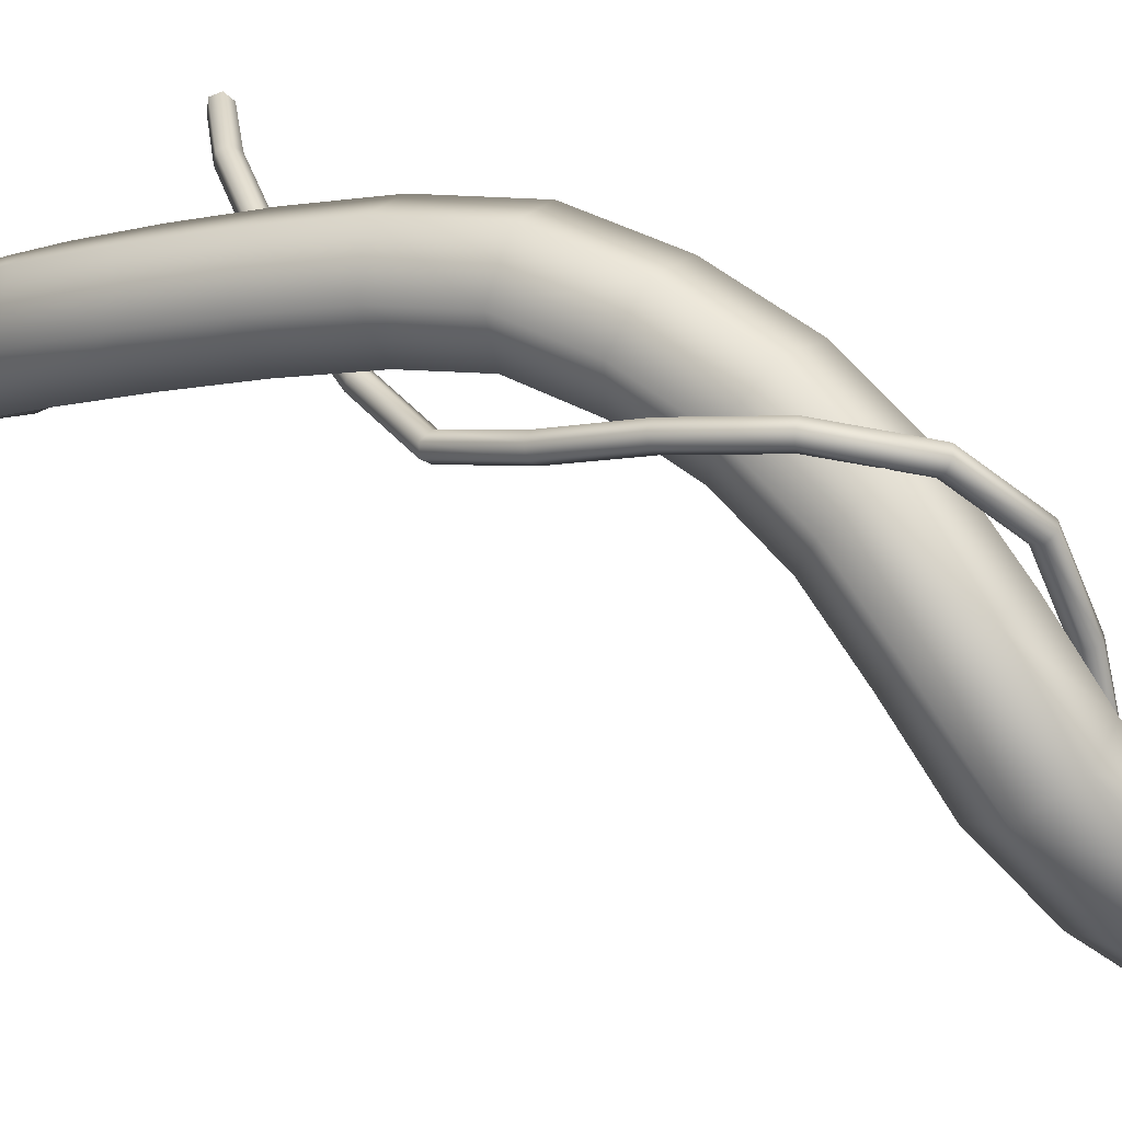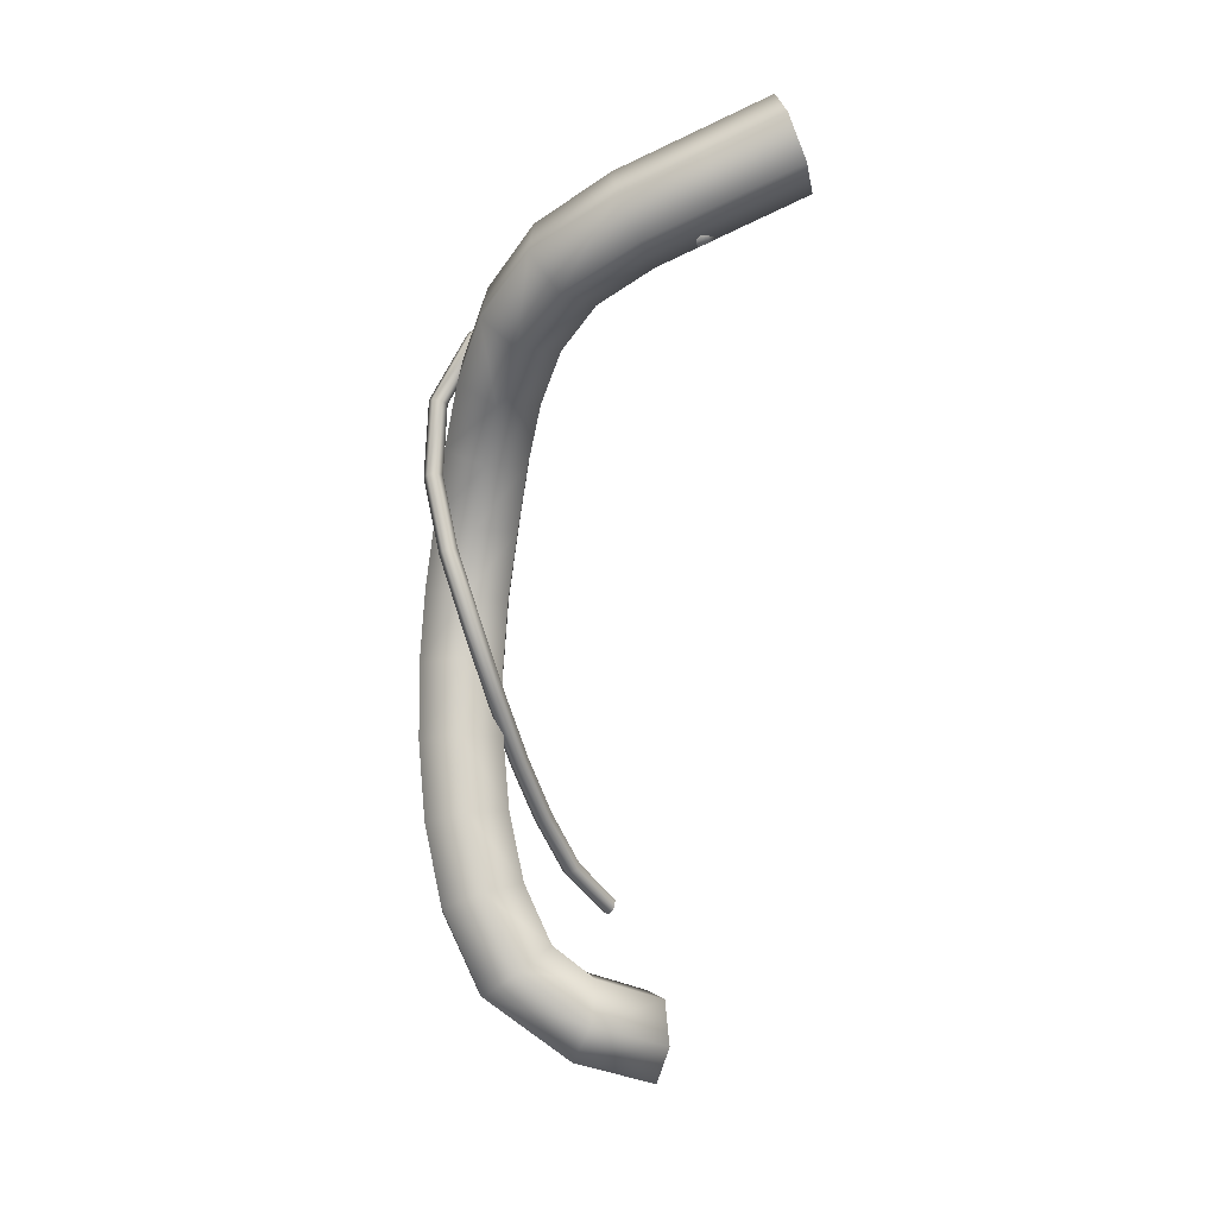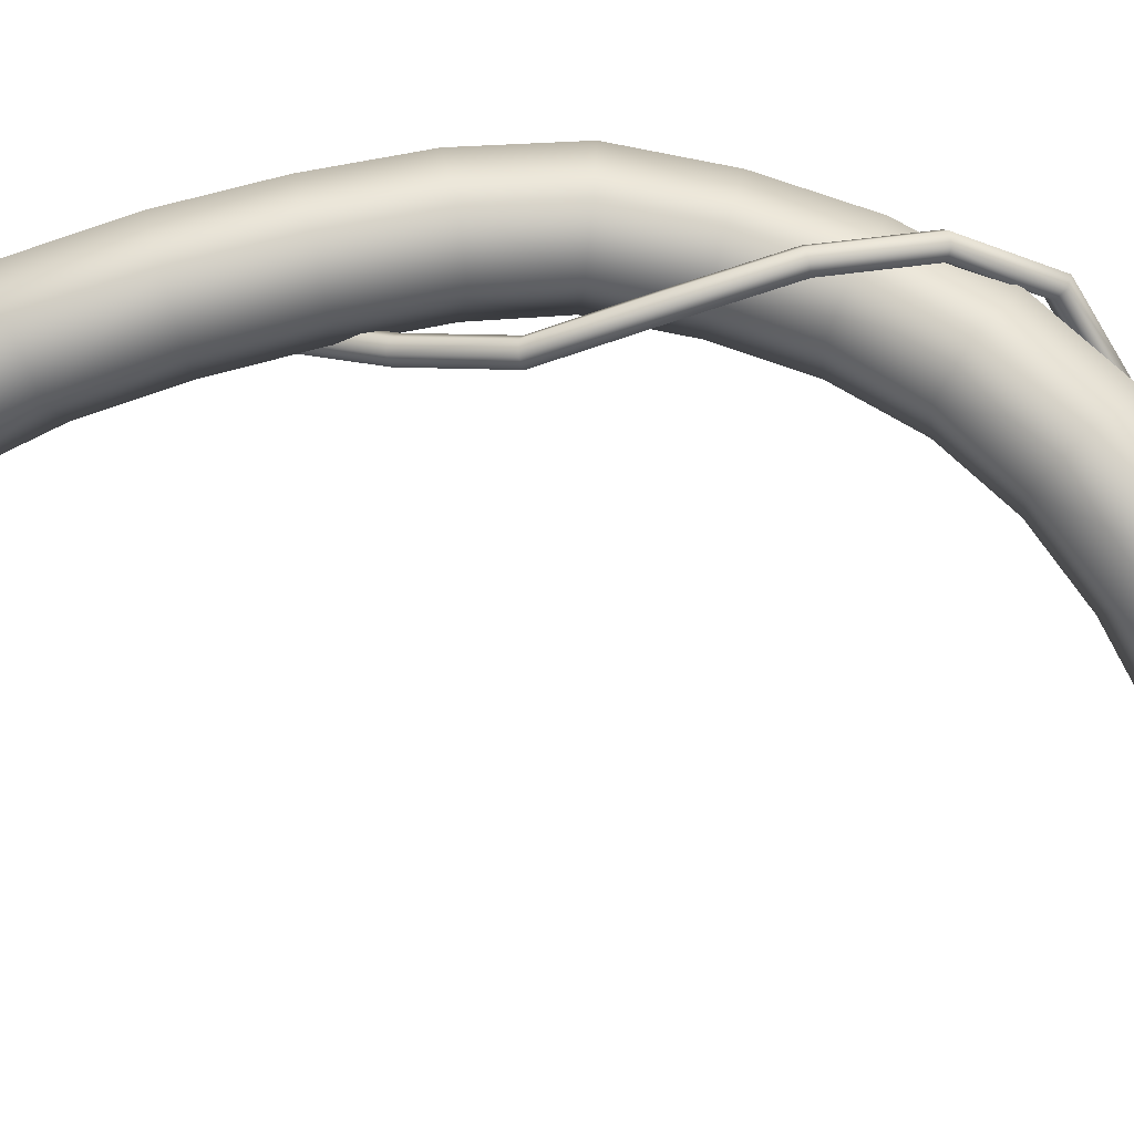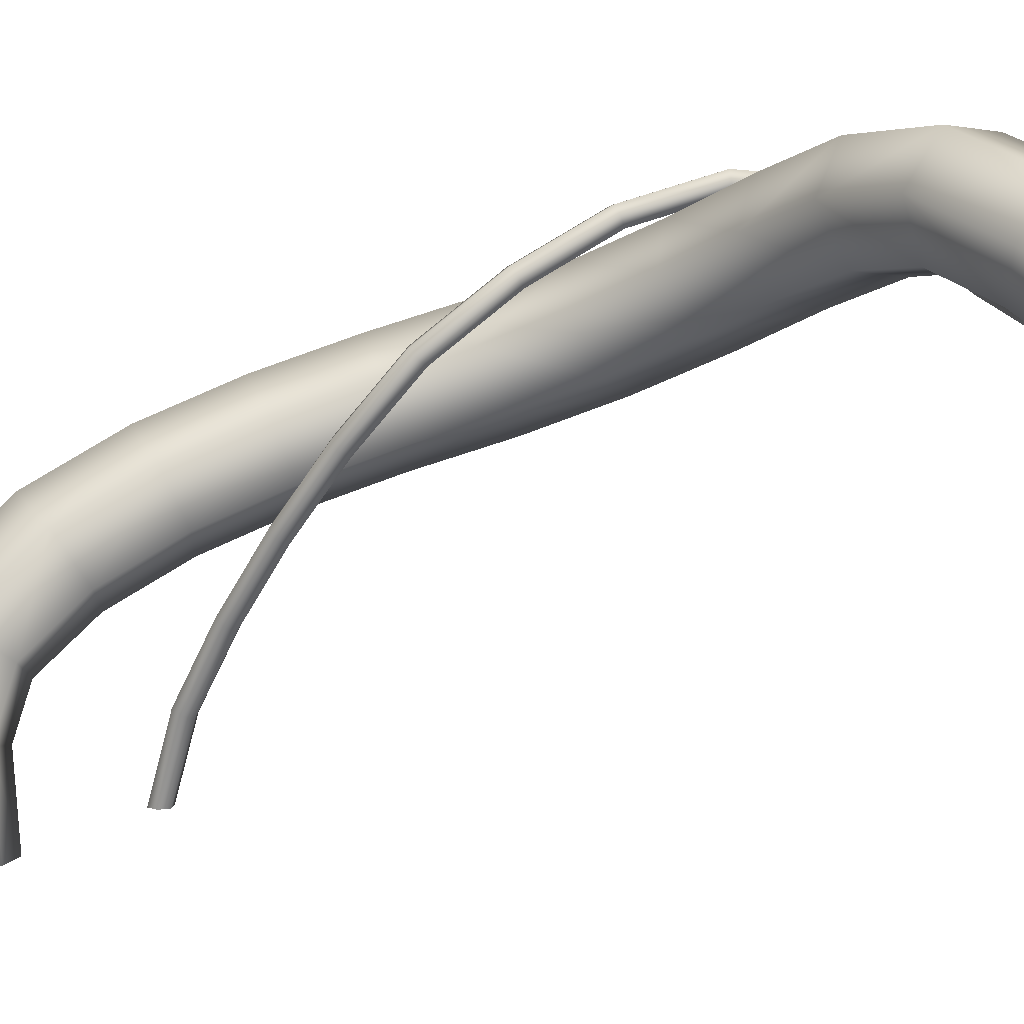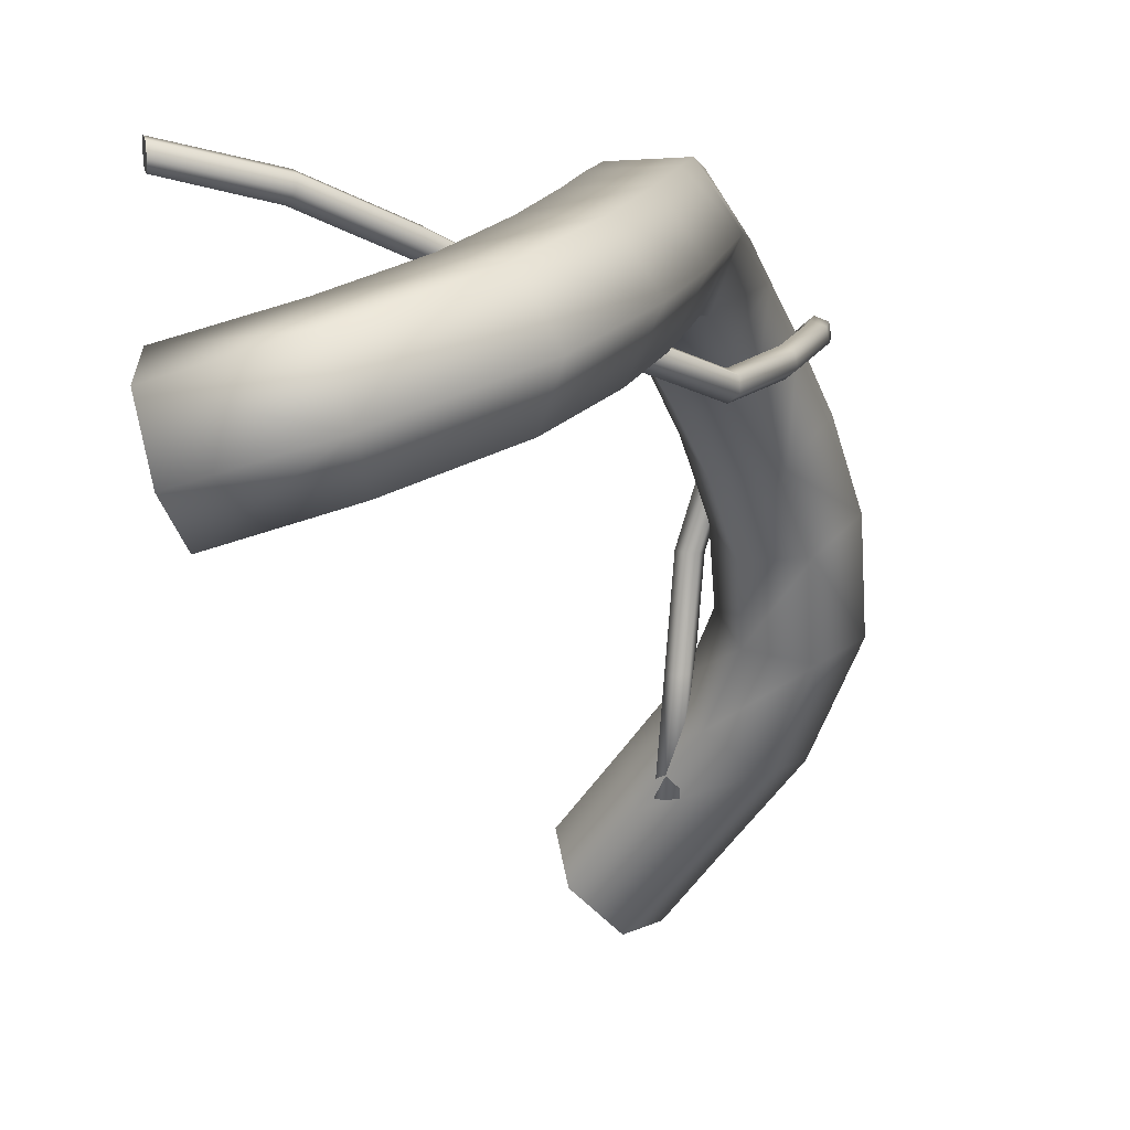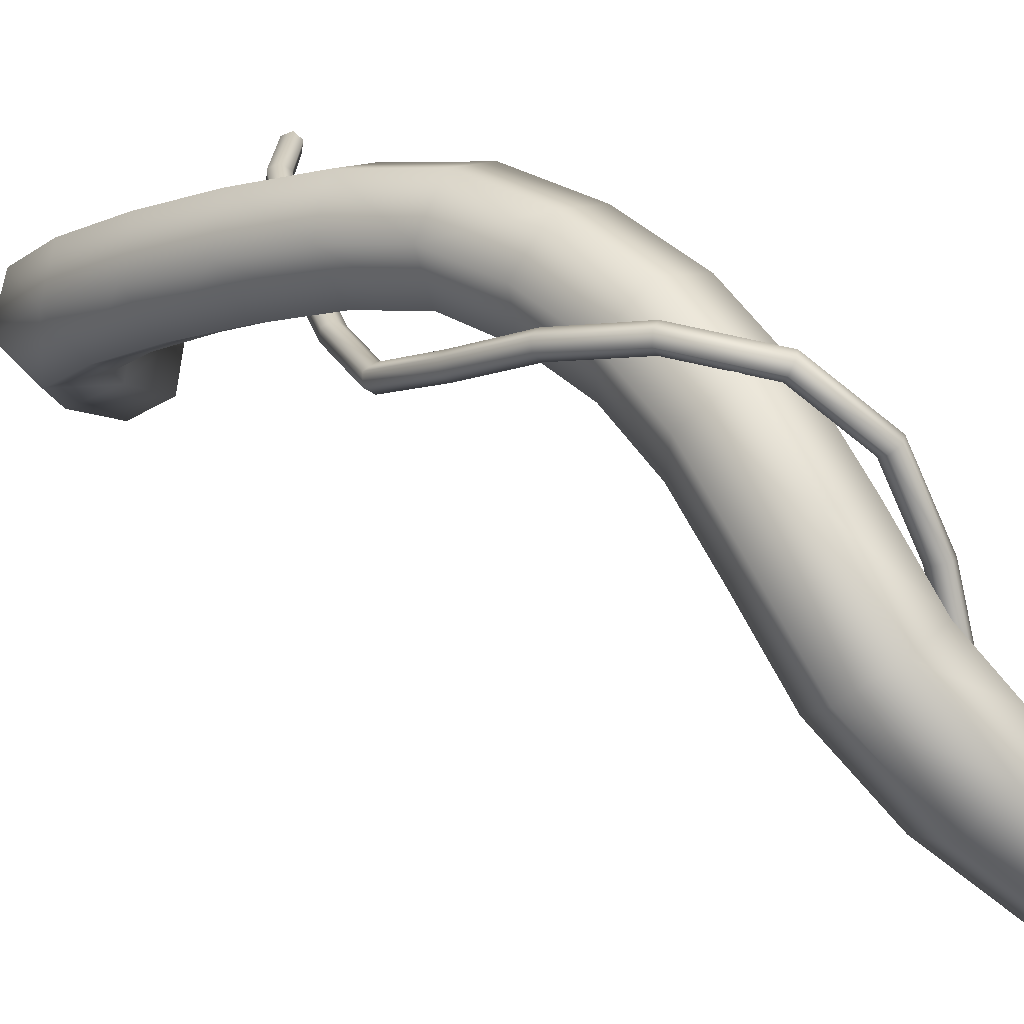
<metadata>
{"format":"obj","ext":"obj","renderer":"f3d","projection":"perspective","resolution":1024,"background":"white","views":[{"elev":22.8,"azim":-57.6,"up":"+Y"},{"elev":1.1,"azim":-34.0,"up":"+Z"},{"elev":-13.1,"azim":-88.4,"up":"+Y"},{"elev":-76.1,"azim":-64.6,"up":"+Y"},{"elev":-3.2,"azim":-165.4,"up":"+Y"},{"elev":14.0,"azim":-47.0,"up":"+Y"}]}
</metadata>
<code>
o Cylinder.016_Cylinder.005
v -0.1569 -0.443 0.8551
v 0.09028 -0.5073 0.8934
v 0.001327 -0.5946 0.9506
v -0.2952 -0.06939 0.6031
v -0.143 -0.2229 0.7153
v -0.2758 -0.2504 0.735
v -0.256 0.169 0.3012
v -0.1404 0.05747 0.4711
v -0.2766 0.06959 0.4605
v -0.256 0.2713 -0.05856
v -0.1114 0.2272 0.1231
v -0.2484 0.2339 0.1252
v -0.2828 0.2525 -0.2352
v -0.1746 0.2025 -0.4567
v -0.1472 0.2479 -0.2551
v -0.3268 0.1466 -0.6552
v -0.1811 0.08277 -0.8532
v -0.1898 0.1465 -0.6584
v -0.2531 -0.007526 -1.082
v -0.02325 -0.04001 -1.12
v -0.1316 0.01603 -1.023
v -0.207 -0.4171 0.98
v -0.04382 -0.5726 1.078
v -0.3411 -0.1989 0.8441
v -0.3192 0.2805 0.35
v -0.3421 0.1689 0.5285
v -0.3107 0.3516 0.1578
v -0.3794 0.3224 -0.4649
v -0.3498 0.3716 -0.2464
v -0.3961 0.2603 -0.6879
v -0.317 0.07626 -0.8702
v -0.3114 0.08911 -1.159
v -0.07621 -0.09652 -1.233
v -1e-05 -0.4634 1.149
v -0.2734 -0.1199 0.9334
v -0.3633 0.01017 0.6916
v -0.2715 0.2562 0.6072
v -0.2362 0.4626 0.1882
v -0.3192 0.3918 -0.04209
v -0.3116 0.4359 -0.5011
v -0.2812 0.4861 -0.2775
v -0.3178 0.3 -0.9497
v -0.3282 0.3739 -0.7238
v -0.04727 0.1086 -1.349
v -0.2482 0.2093 -1.178
v 0.08895 -0.3762 1.091
v -0.1558 -0.3138 1.054
v -0.1406 -0.09237 0.9137
v -0.2944 0.08558 0.783
v -0.1353 0.2441 0.6179
v -0.2458 0.3818 0.4062
v -0.09924 0.4559 0.186
v -0.246 0.5077 -0.03902
v -0.1752 0.4327 -0.5151
v -0.1456 0.4816 -0.2974
v -0.1819 0.3065 -0.9328
v -0.1911 0.3738 -0.727
v 0.005688 0.1651 -1.236
v -0.1267 0.2328 -1.119
v 0.1341 -0.3981 0.9638
v -0.05457 -0.2365 1.004
v -0.07535 -0.1439 0.8046
v -0.1574 0.08143 0.786
v -0.06982 0.1447 0.5499
v -0.1092 0.3716 0.4134
v -0.04644 0.3825 -0.0689
v -0.03688 0.3382 0.1534
v -0.07863 0.3625 -0.2862
v -0.1135 0.1979 -0.8846
v -0.1219 0.2601 -0.6943
v 0.0177 0.09083 -1.121
v -0.06837 0.1362 -1.041
v -0.05566 -0.3657 0.8044
v -0.1582 -0.07354 0.6061
v -0.1195 0.1588 0.3084
v -0.1196 0.2666 -0.07197
v -0.1067 0.316 -0.4929
v 0.2849 -0.544 1.056
v 0.2411 -0.6531 0.9853
v 0.2398 -0.522 1.183
v 0.1508 -0.6093 1.24
v 0.107 -0.7185 1.17
v 0.1521 -0.7404 1.042
v -0.004502 -0.2624 0.8786
v -0.08926 0.001874 0.6975
v -0.04611 0.2601 0.3646
v -0.1096 0.503 -0.05243
v -0.311 0.2057 -0.4427
v -0.3853 0.1849 -0.9184
v 0.1668 -0.1031 -1.187
v -0.08822 -0.0222 -1.347
v 0.1383 -0.1664 -1.305
v 0.1755 0.0364 -1.423
v 0.204 0.09978 -1.304
v 0.1997 0.03005 -1.187
v 0.3278 0.381 -0.985
v 0.1762 0.378 -0.8502
v 0.1784 0.3515 -0.8568
v 0.3314 0.4081 -0.9827
v 0.1574 0.3937 -0.8626
v 0.3232 0.4248 -1.003
v 0.1409 0.3828 -0.8816
v 0.3077 0.3874 -1.028
v 0.1431 0.3563 -0.8882
v 0.3159 0.3707 -1.007
v 0.1618 0.3406 -0.8758
v 0.006537 -0.4875 0.8729
v 0.003045 -0.2656 0.8224
v 0.03195 -0.4894 0.8627
v -0.05062 -0.04786 0.7937
v -0.09566 0.1386 0.7367
v -0.02539 -0.0467 0.783
v -0.2338 0.2491 0.6565
v -0.303 0.2905 0.4786
v -0.212 0.2597 0.6437
v -0.3614 0.2472 0.2819
v -0.3257 0.1948 0.07263
v -0.3364 0.2578 0.2782
v -0.2039 0.1595 -0.3547
v -0.2815 0.1376 -0.1393
v -0.3041 0.1244 -0.1474
v 0.02832 0.2823 -0.7129
v -0.07424 0.2306 -0.5232
v -0.09289 0.2187 -0.5395
v 0.002738 -0.4828 0.8996
v -0.02237 -0.2637 0.8326
v -0.05441 -0.04331 0.8204
v -0.1181 0.1291 0.7493
v -0.3477 0.2978 0.4931
v -0.2465 0.2634 0.6761
v -0.3726 0.1978 0.06582
v -0.3836 0.2631 0.2789
v -0.326 0.1386 -0.1559
v -0.1144 0.2332 -0.5484
v -0.004544 -0.2562 0.8759
v 0.02436 -0.48 0.9162
v -0.03297 -0.03759 0.8365
v -0.1232 0.1363 0.7753
v -0.3439 0.3249 0.491
v -0.2375 0.2884 0.6829
v -0.3698 0.224 0.05821
v -0.3808 0.2895 0.2723
v -0.3252 0.1661 -0.1562
v -0.2258 0.1737 -0.363
v -0.1173 0.2594 -0.541
v 0.007596 0.2972 -0.723
v 0.02087 -0.258 0.8658
v 0.04978 -0.4819 0.9061
v -0.08354 0.1623 0.7761
v -0.007738 -0.03642 0.8259
v -0.3197 0.3348 0.4827
v -0.2158 0.2991 0.67
v -0.3449 0.2356 0.05781
v -0.3557 0.3001 0.2686
v -0.3026 0.1792 -0.1481
v -0.228 0.2004 -0.3569
v -0.09869 0.2712 -0.5248
v 0.004649 0.3234 -0.7155
v 0.02467 -0.2628 0.8391
v 0.05357 -0.4866 0.8794
v -0.07838 0.1552 0.7501
v -0.003947 -0.04097 0.7991
v -0.203 0.2847 0.6504
v -0.3336 0.2842 0.2715
v -0.1863 0.1986 -0.3342
v -0.2807 0.165 -0.1397
v 0.04315 0.3199 -0.688
v -0.07714 0.2568 -0.5159
v -0.2993 0.3176 0.4765
v -0.3229 0.221 0.06502
v -0.1841 0.1719 -0.3403
v 0.0461 0.2937 -0.6954
v -0.02616 -0.259 0.8593
v -0.106 0.1528 0.7887
v -0.3272 0.2806 0.4869
v -0.3505 0.1832 0.07303
v -0.2082 0.2128 -0.3425
v 0.02243 0.3348 -0.698
v 0.3114 0.4145 -1.025
v 0.1426 -0.0967 -1.423
f 1 2 3
f 4 5 6
f 7 8 9
f 10 11 12
f 13 14 15
f 16 17 18
f 19 20 21
f 22 3 23
f 24 4 6
f 25 9 26
f 27 10 12
f 28 13 29
f 30 31 16
f 32 33 19
f 34 22 23
f 35 36 24
f 37 25 26
f 38 39 27
f 40 29 41
f 42 30 43
f 44 32 45
f 46 47 34
f 48 49 35
f 50 51 37
f 52 53 38
f 54 41 55
f 56 43 57
f 58 45 59
f 60 61 46
f 62 63 48
f 64 65 50
f 66 52 67
f 68 54 55
f 69 57 70
f 71 59 72
f 73 60 2
f 74 62 5
f 75 64 8
f 76 67 11
f 15 77 68
f 18 69 70
f 21 71 72
f 2 78 79
f 78 46 80
f 80 34 81
f 81 23 82
f 23 83 82
f 3 79 83
f 5 84 73
f 62 61 84
f 61 35 47
f 47 24 22
f 22 6 1
f 6 73 1
f 8 85 74
f 85 50 63
f 63 37 49
f 49 26 36
f 36 9 4
f 9 74 4
f 75 67 86
f 86 52 65
f 65 38 51
f 38 25 51
f 27 7 25
f 12 75 7
f 76 68 66
f 66 55 87
f 55 53 87
f 41 39 53
f 29 10 39
f 10 15 76
f 14 70 77
f 70 54 77
f 57 40 54
f 43 28 40
f 28 16 88
f 88 18 14
f 17 72 69
f 72 56 69
f 59 42 56
f 45 89 42
f 89 19 31
f 31 21 17
f 33 90 20
f 91 92 33
f 93 91 44
f 94 44 58
f 95 58 71
f 20 95 71
f 96 97 98
f 99 100 97
f 101 102 100
f 102 103 104
f 104 105 106
f 106 96 98
f 107 108 109
f 110 111 112
f 113 114 115
f 116 117 118
f 119 120 121
f 122 123 124
f 125 126 107
f 127 128 110
f 129 113 130
f 131 116 132
f 133 119 121
f 134 122 124
f 135 125 136
f 137 138 127
f 139 130 140
f 141 132 142
f 143 144 133
f 145 146 134
f 147 136 148
f 149 137 150
f 151 140 152
f 153 142 154
f 155 156 143
f 157 158 145
f 159 148 160
f 161 150 162
f 163 151 152
f 164 153 154
f 165 155 166
f 167 157 168
f 109 159 160
f 111 162 112
f 115 169 163
f 118 170 164
f 171 166 120
f 172 168 123
f 108 162 159
f 162 147 159
f 150 135 147
f 137 173 135
f 173 110 126
f 126 112 108
f 115 161 111
f 163 149 161
f 152 174 149
f 174 130 138
f 138 113 128
f 128 115 111
f 114 164 169
f 169 154 151
f 151 142 139
f 142 129 139
f 132 175 129
f 116 114 175
f 117 166 170
f 170 155 153
f 155 141 153
f 143 131 141
f 133 176 131
f 176 120 117
f 123 165 171
f 168 177 165
f 177 145 156
f 156 134 144
f 144 124 119
f 124 171 119
f 122 98 172
f 146 106 122
f 158 104 146
f 100 158 178
f 97 178 167
f 98 167 172
f 83 80 81
f 148 107 160
f 93 94 92
f 96 179 101
f 1 73 2
f 4 74 5
f 7 75 8
f 10 76 11
f 13 88 14
f 16 31 17
f 19 33 20
f 22 1 3
f 24 36 4
f 25 7 9
f 27 39 10
f 28 88 13
f 30 89 31
f 32 91 33
f 34 47 22
f 35 49 36
f 37 51 25
f 38 53 39
f 40 28 29
f 42 89 30
f 44 91 32
f 46 61 47
f 48 63 49
f 50 65 51
f 52 87 53
f 54 40 41
f 56 42 43
f 58 44 45
f 60 84 61
f 62 85 63
f 64 86 65
f 66 87 52
f 68 77 54
f 69 56 57
f 71 58 59
f 73 84 60
f 74 85 62
f 75 86 64
f 76 66 67
f 15 14 77
f 18 17 69
f 21 20 71
f 2 60 78
f 78 60 46
f 80 46 34
f 81 34 23
f 23 3 83
f 3 2 79
f 5 62 84
f 62 48 61
f 61 48 35
f 47 35 24
f 22 24 6
f 6 5 73
f 8 64 85
f 85 64 50
f 63 50 37
f 49 37 26
f 36 26 9
f 9 8 74
f 75 11 67
f 86 67 52
f 65 52 38
f 38 27 25
f 27 12 7
f 12 11 75
f 76 15 68
f 66 68 55
f 55 41 53
f 41 29 39
f 29 13 10
f 10 13 15
f 14 18 70
f 70 57 54
f 57 43 40
f 43 30 28
f 28 30 16
f 88 16 18
f 17 21 72
f 72 59 56
f 59 45 42
f 45 32 89
f 89 32 19
f 31 19 21
f 33 92 90
f 91 180 92
f 93 180 91
f 94 93 44
f 95 94 58
f 20 90 95
f 96 99 97
f 99 101 100
f 101 179 102
f 102 179 103
f 104 103 105
f 106 105 96
f 107 126 108
f 110 128 111
f 113 175 114
f 116 176 117
f 119 171 120
f 122 172 123
f 125 173 126
f 127 138 128
f 129 175 113
f 131 176 116
f 133 144 119
f 134 146 122
f 135 173 125
f 137 174 138
f 139 129 130
f 141 131 132
f 143 156 144
f 145 158 146
f 147 135 136
f 149 174 137
f 151 139 140
f 153 141 142
f 155 177 156
f 157 178 158
f 159 147 148
f 161 149 150
f 163 169 151
f 164 170 153
f 165 177 155
f 167 178 157
f 109 108 159
f 111 161 162
f 115 114 169
f 118 117 170
f 171 165 166
f 172 167 168
f 108 112 162
f 162 150 147
f 150 137 135
f 137 127 173
f 173 127 110
f 126 110 112
f 115 163 161
f 163 152 149
f 152 140 174
f 174 140 130
f 138 130 113
f 128 113 115
f 114 118 164
f 169 164 154
f 151 154 142
f 142 132 129
f 132 116 175
f 116 118 114
f 117 120 166
f 170 166 155
f 155 143 141
f 143 133 131
f 133 121 176
f 176 121 120
f 123 168 165
f 168 157 177
f 177 157 145
f 156 145 134
f 144 134 124
f 124 123 171
f 122 106 98
f 146 104 106
f 158 102 104
f 100 102 158
f 97 100 178
f 98 97 167
f 81 82 83
f 83 79 78
f 78 80 83
f 109 160 107
f 148 136 107
f 125 107 136
f 90 92 94
f 180 93 92
f 94 95 90
f 101 99 96
f 96 105 103
f 103 179 96

</code>
